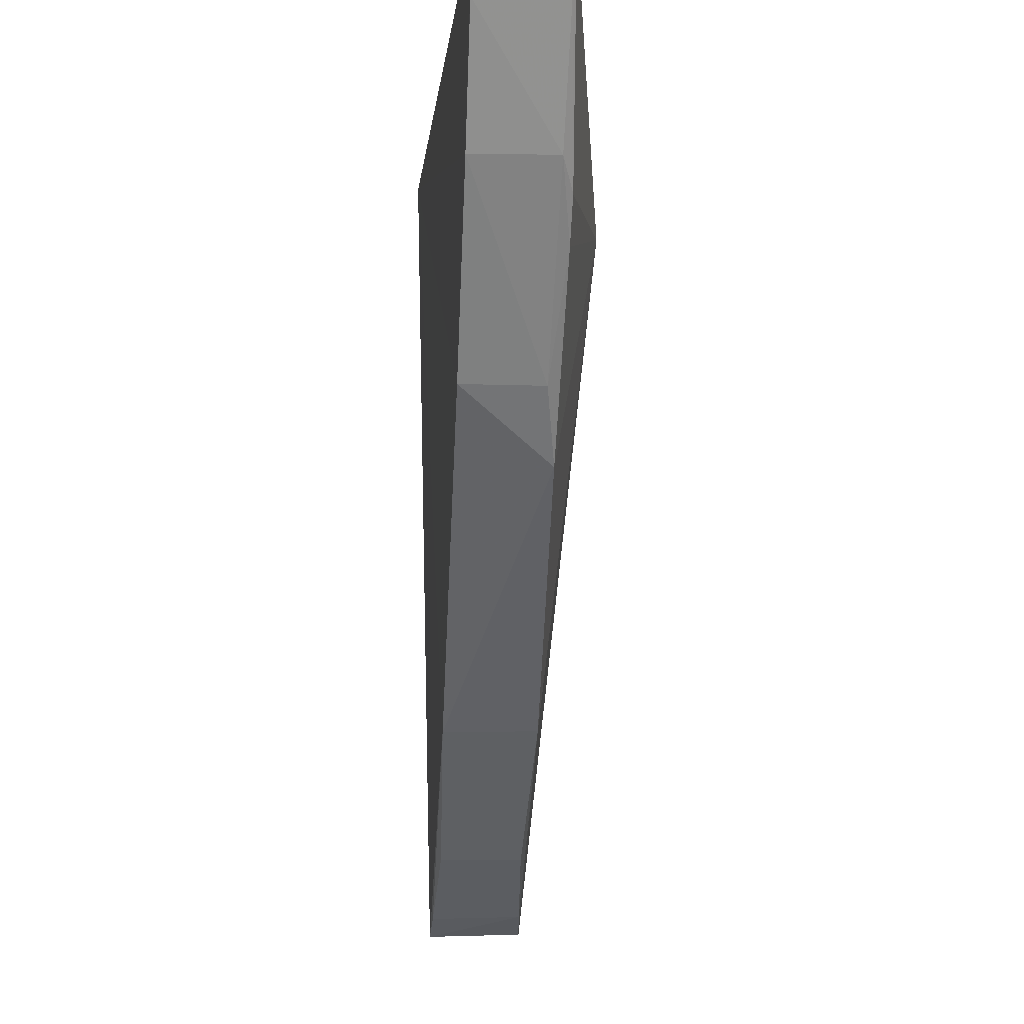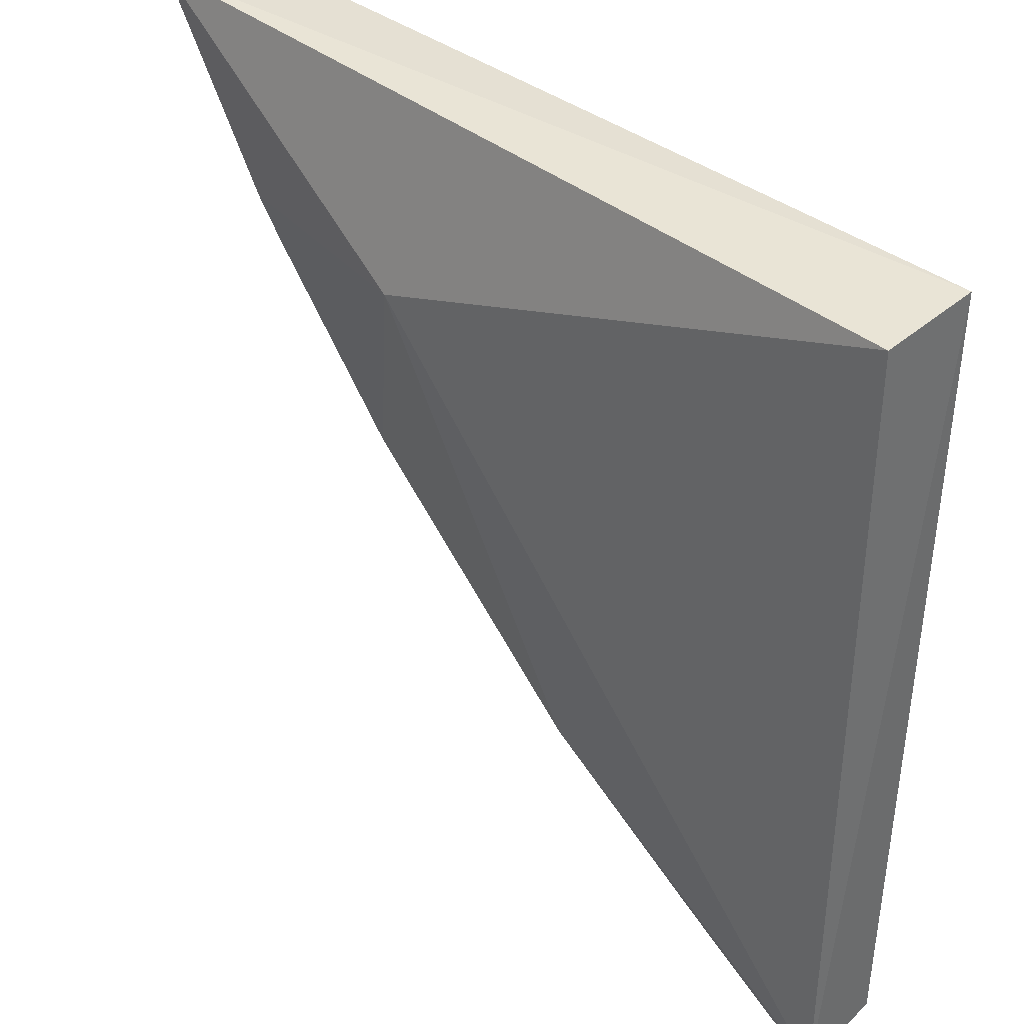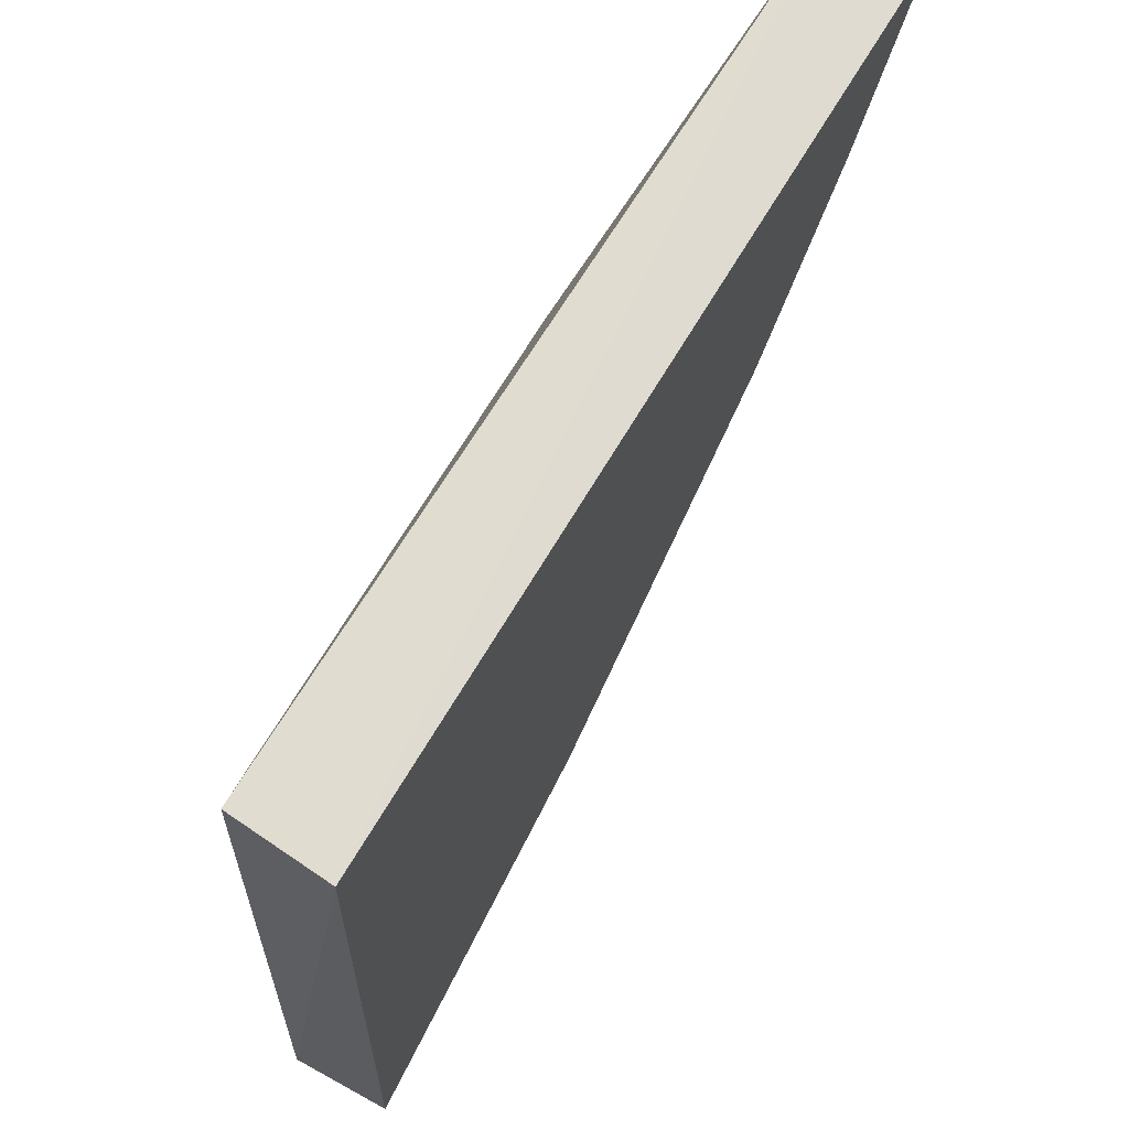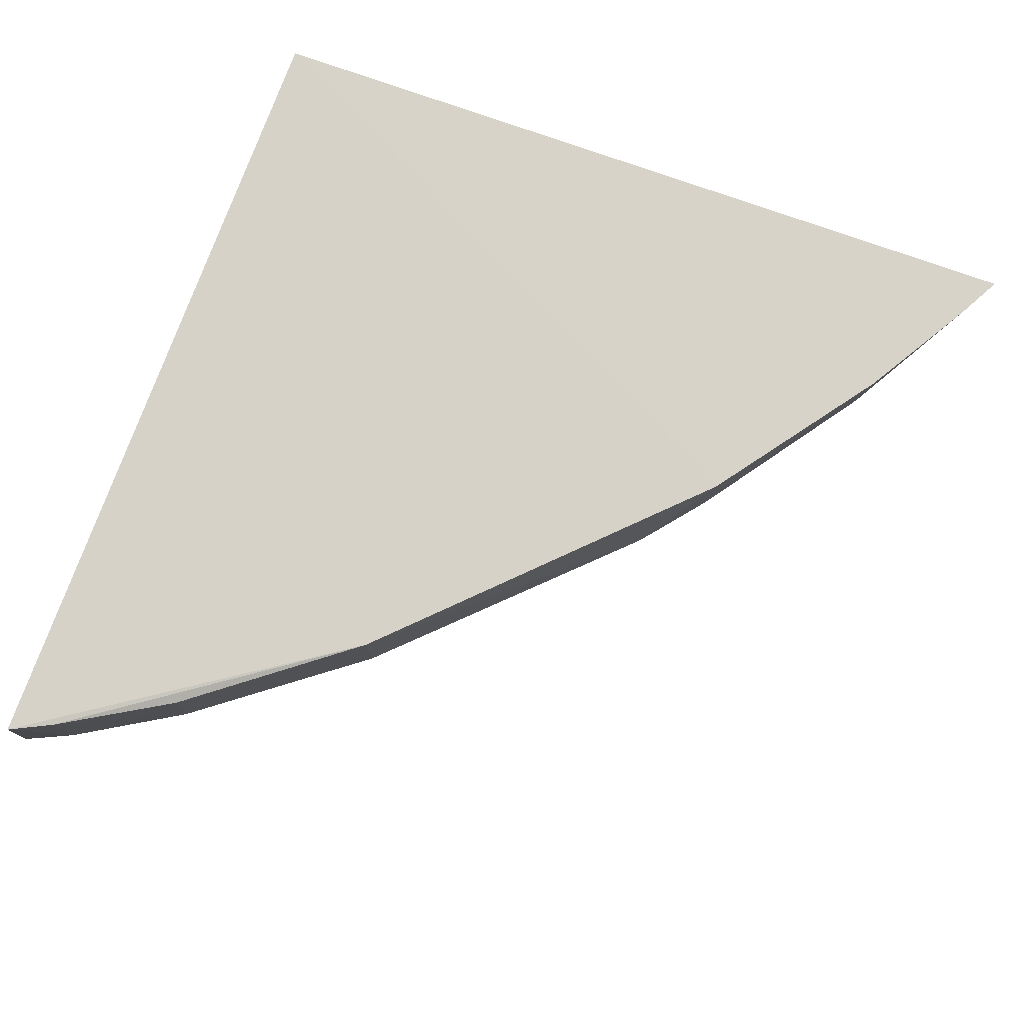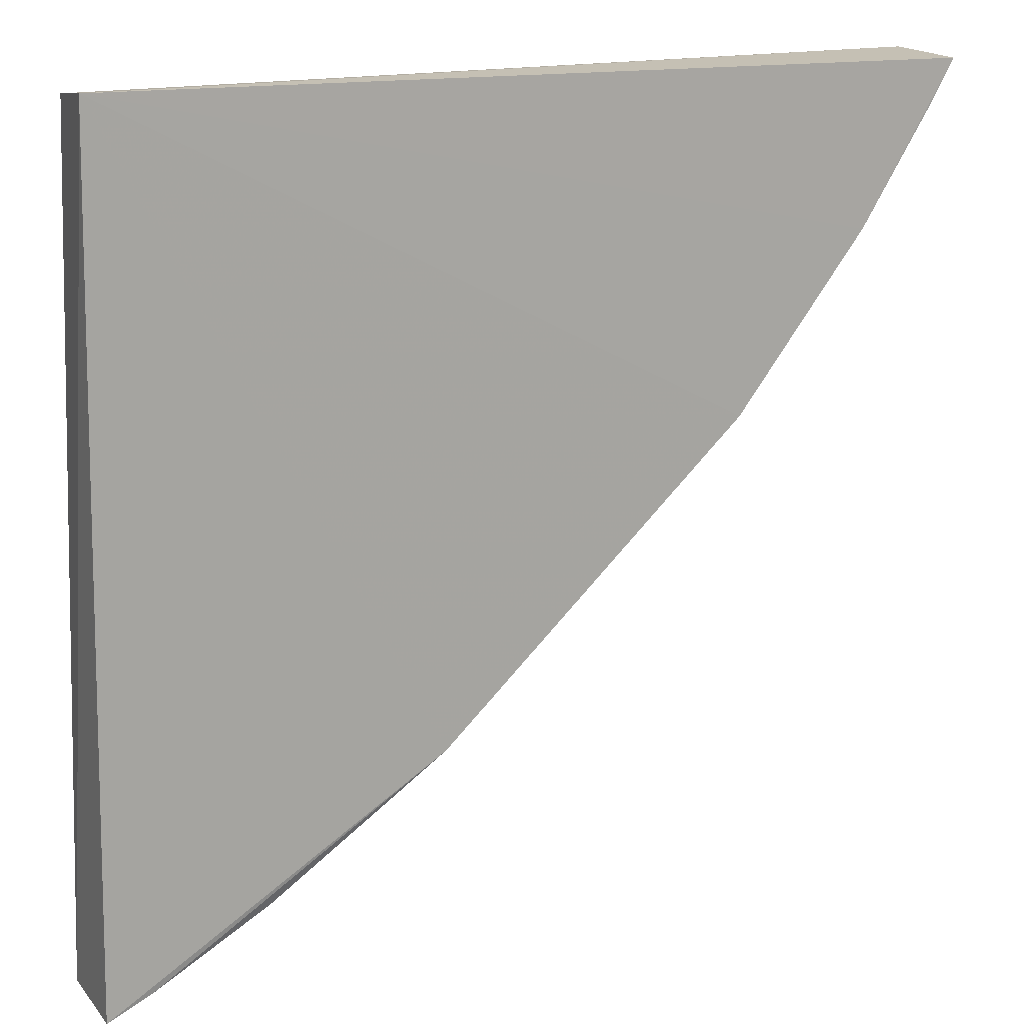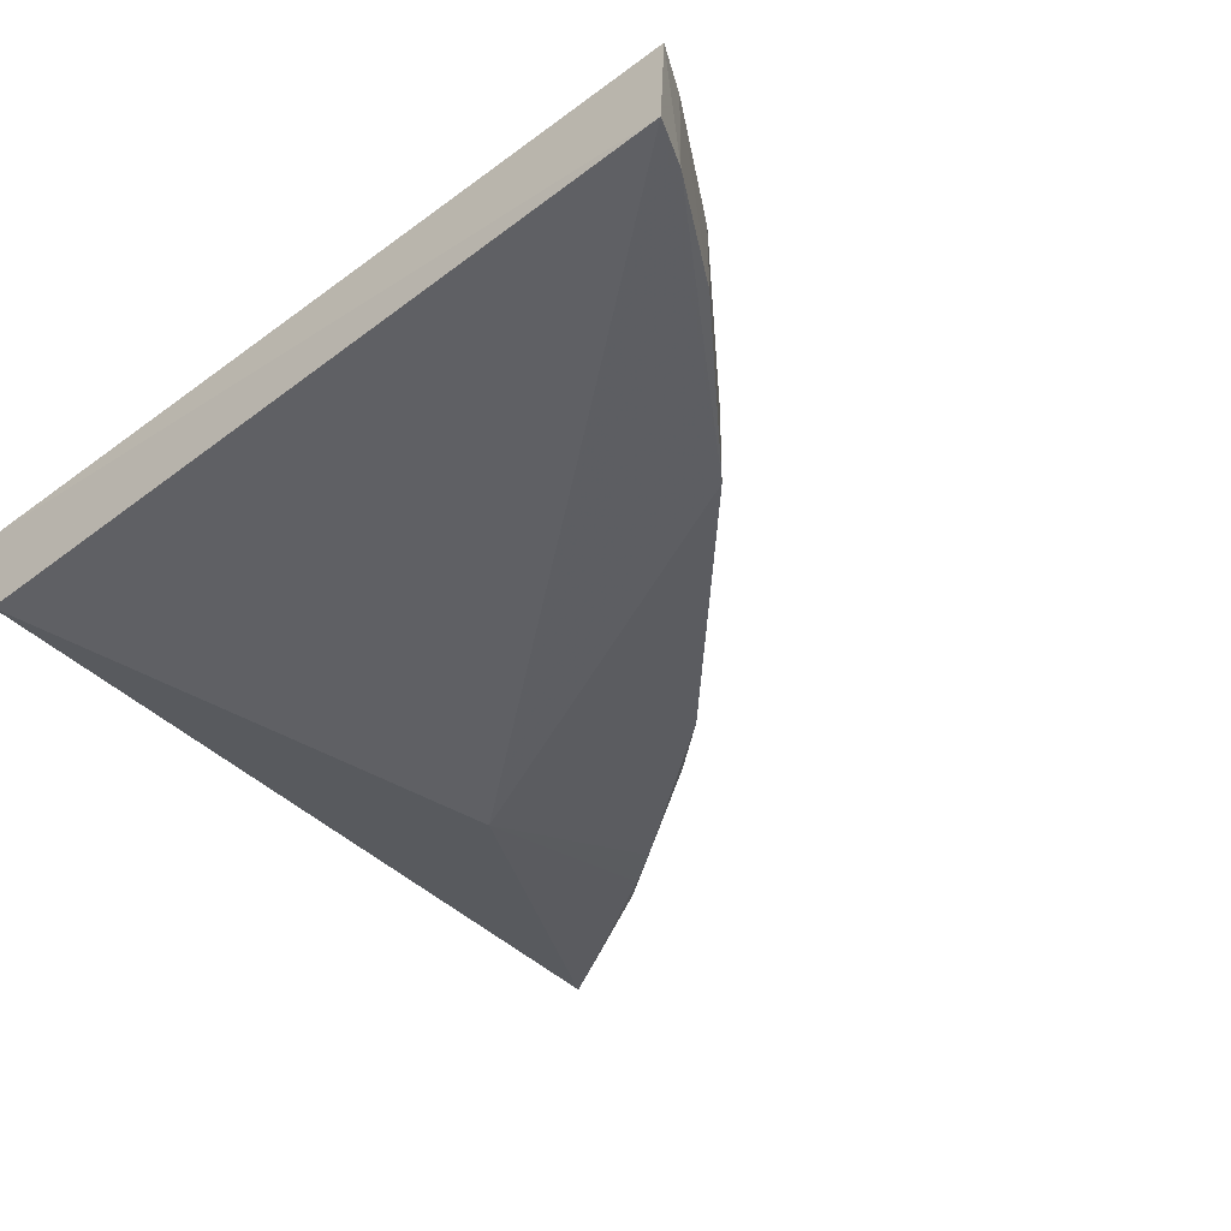
<metadata>
{"format":"obj","ext":"obj","renderer":"f3d","projection":"perspective","resolution":1024,"background":"white","views":[{"elev":-6.3,"azim":85.1,"up":"+Y"},{"elev":39.8,"azim":-137.4,"up":"+Y"},{"elev":68.5,"azim":-59.1,"up":"+Y"},{"elev":76.2,"azim":19.9,"up":"+Z"},{"elev":14.4,"azim":-23.3,"up":"+Y"},{"elev":-42.8,"azim":-48.6,"up":"+Z"}]}
</metadata>
<code>
v 0.1118 -0.05858 0.02319
v 0.1102 -0.06146 0.02315
v 0.09066 -0.06939 0.01448
v 0.05957 -0.05941 0.01727
v 0.05912 -0.05893 0.02335
v 0.1112 -0.05822 0.01789
v 0.09803 -0.07916 0.02301
v 0.106 -0.06845 0.02311
v 0.07932 -0.09751 0.01683
v 0.09771 -0.07914 0.01804
v 0.1055 -0.06827 0.01799
v 0.05844 -0.111 0.01618
v 0.09425 -0.08316 0.01733
v 0.1096 -0.06113 0.01793
v 0.06859 -0.1056 0.02212
v 0.07931 -0.09759 0.02266
v 0.1023 -0.07241 0.0173
v 0.06853 -0.1056 0.01692
v 0.05866 -0.1111 0.0223
v 0.1039 -0.06996 0.0173
v 0.06152 -0.1097 0.01644
v 0.06142 -0.1098 0.02225
f 6 3 4
f 6 5 1
f 6 4 5
f 6 1 2
f 8 2 1
f 8 1 5
f 8 5 7
f 10 8 7
f 11 2 8
f 11 8 10
f 12 4 3
f 12 3 9
f 12 5 4
f 13 10 7
f 13 9 3
f 14 6 2
f 14 2 11
f 16 13 7
f 16 9 13
f 16 7 5
f 17 11 10
f 17 10 13
f 17 13 3
f 18 16 15
f 18 9 16
f 19 5 12
f 19 16 5
f 20 14 11
f 20 11 17
f 20 6 14
f 20 17 3
f 20 3 6
f 21 12 9
f 21 9 18
f 21 19 12
f 22 15 16
f 22 16 19
f 22 19 21
f 22 21 18
f 22 18 15

</code>
